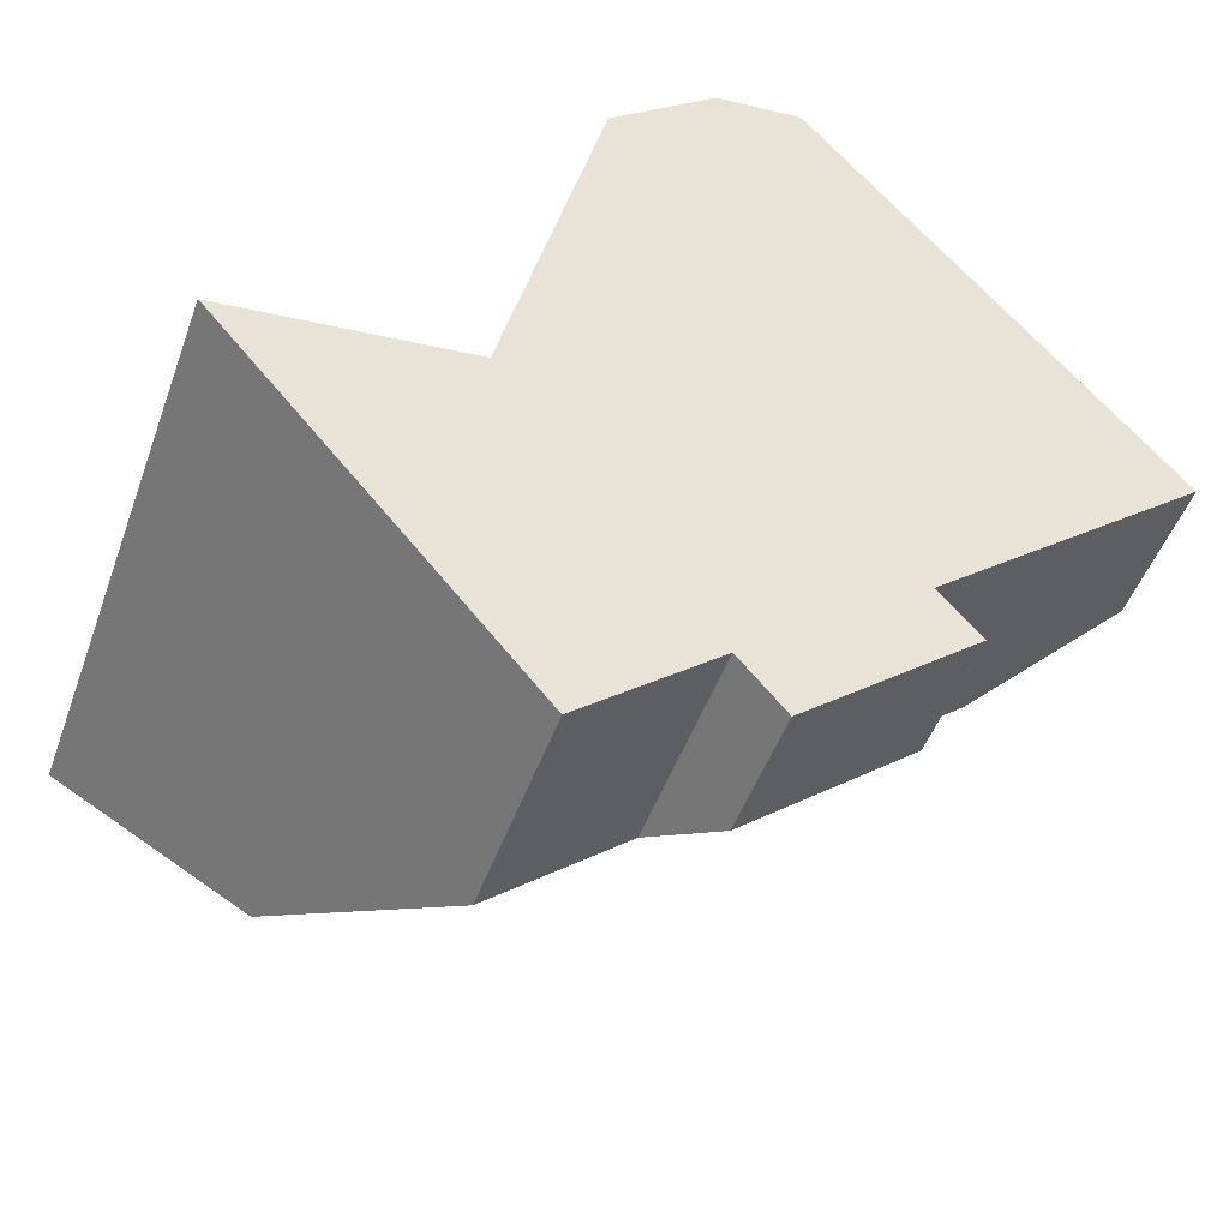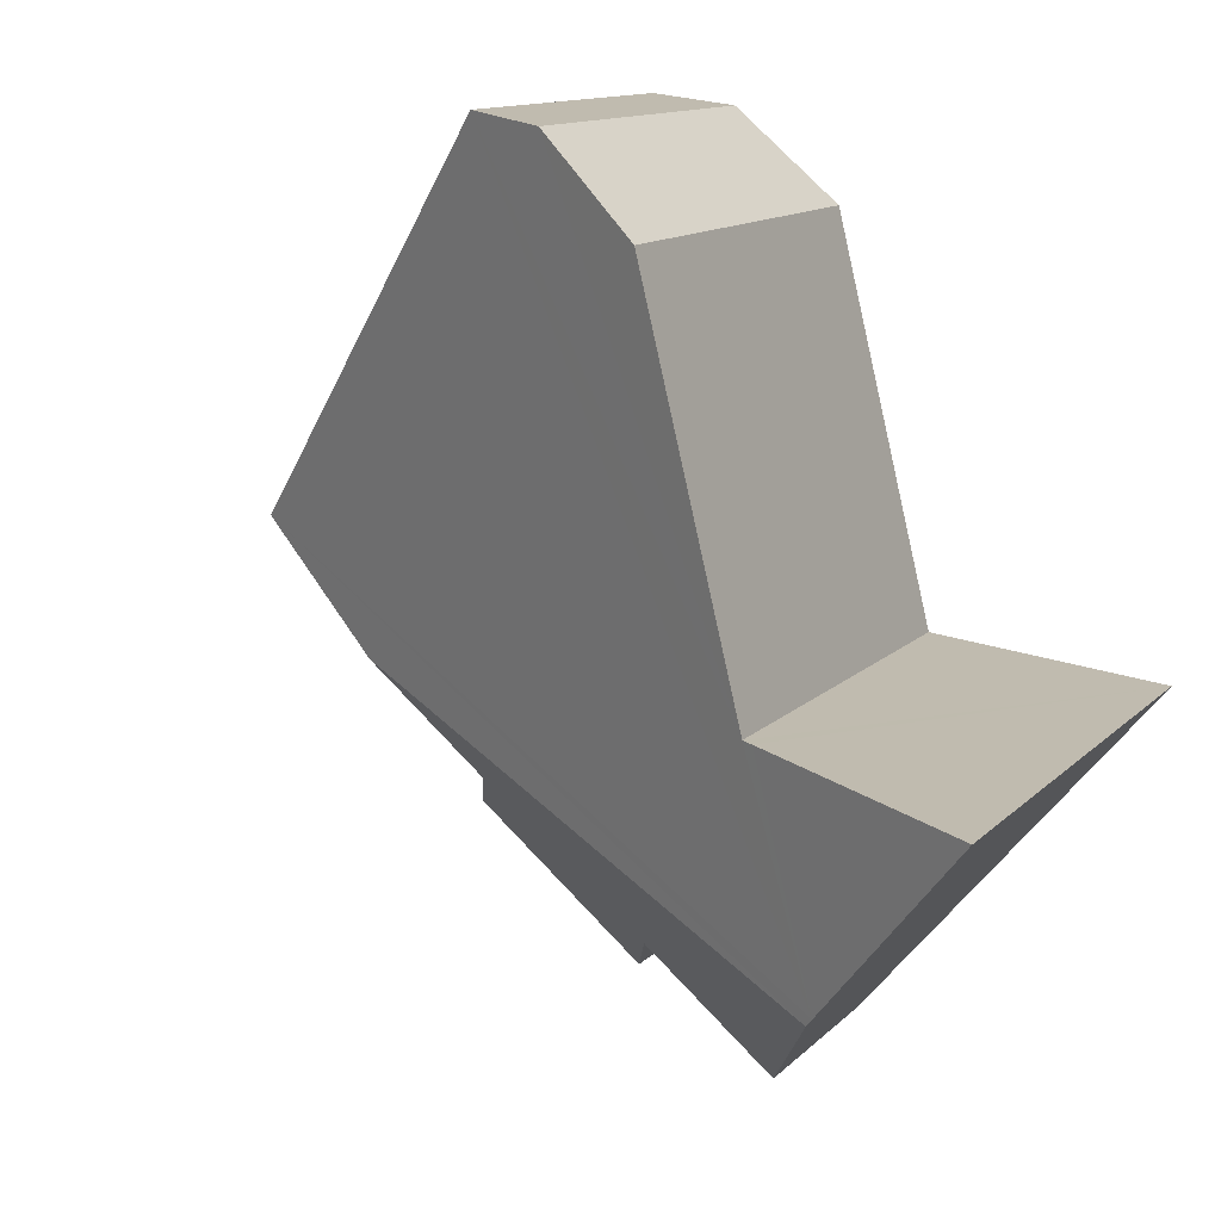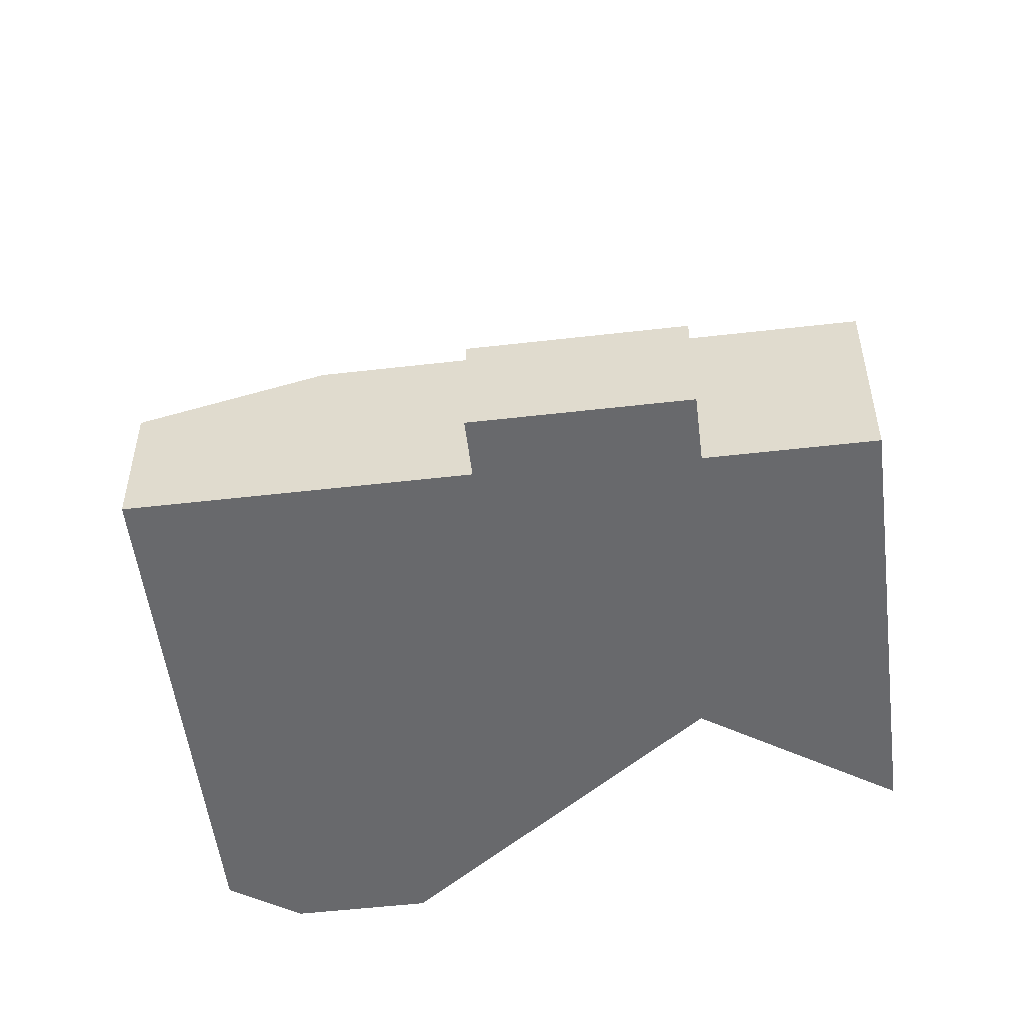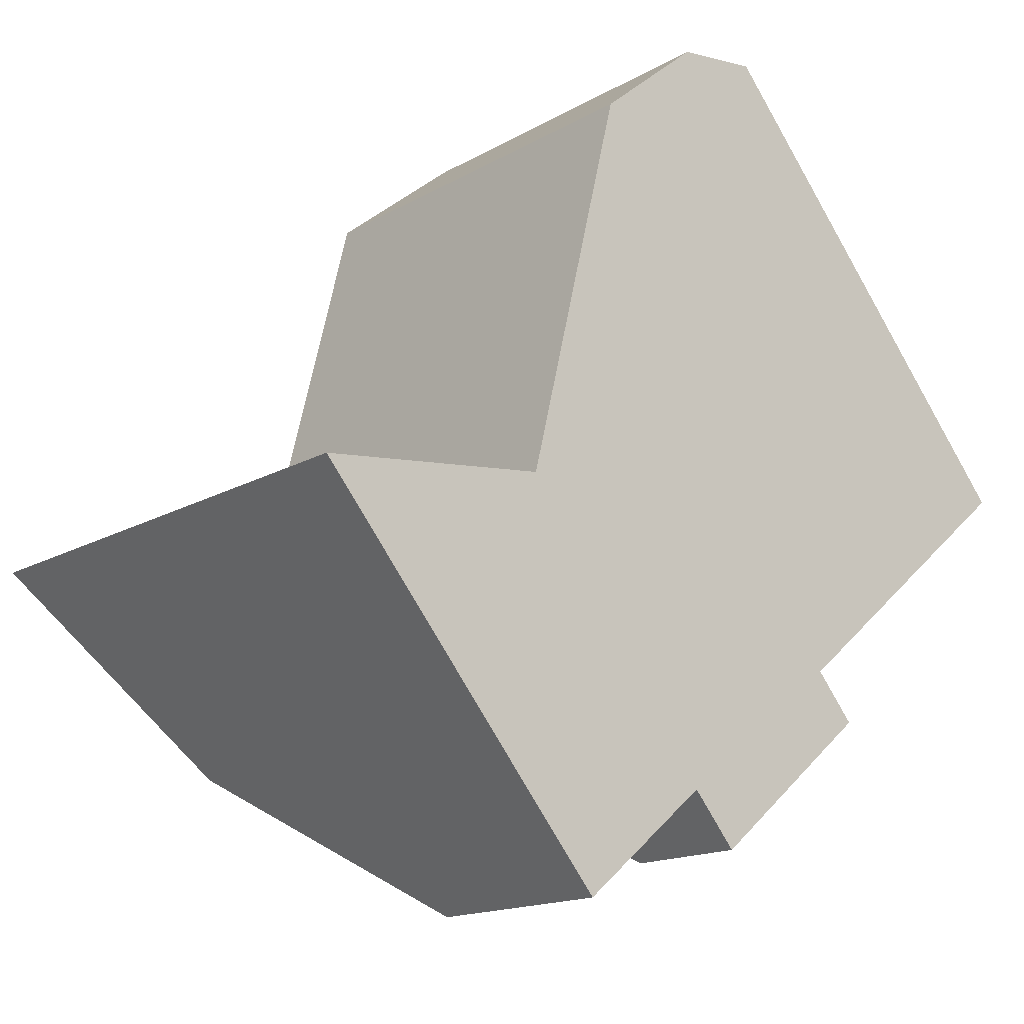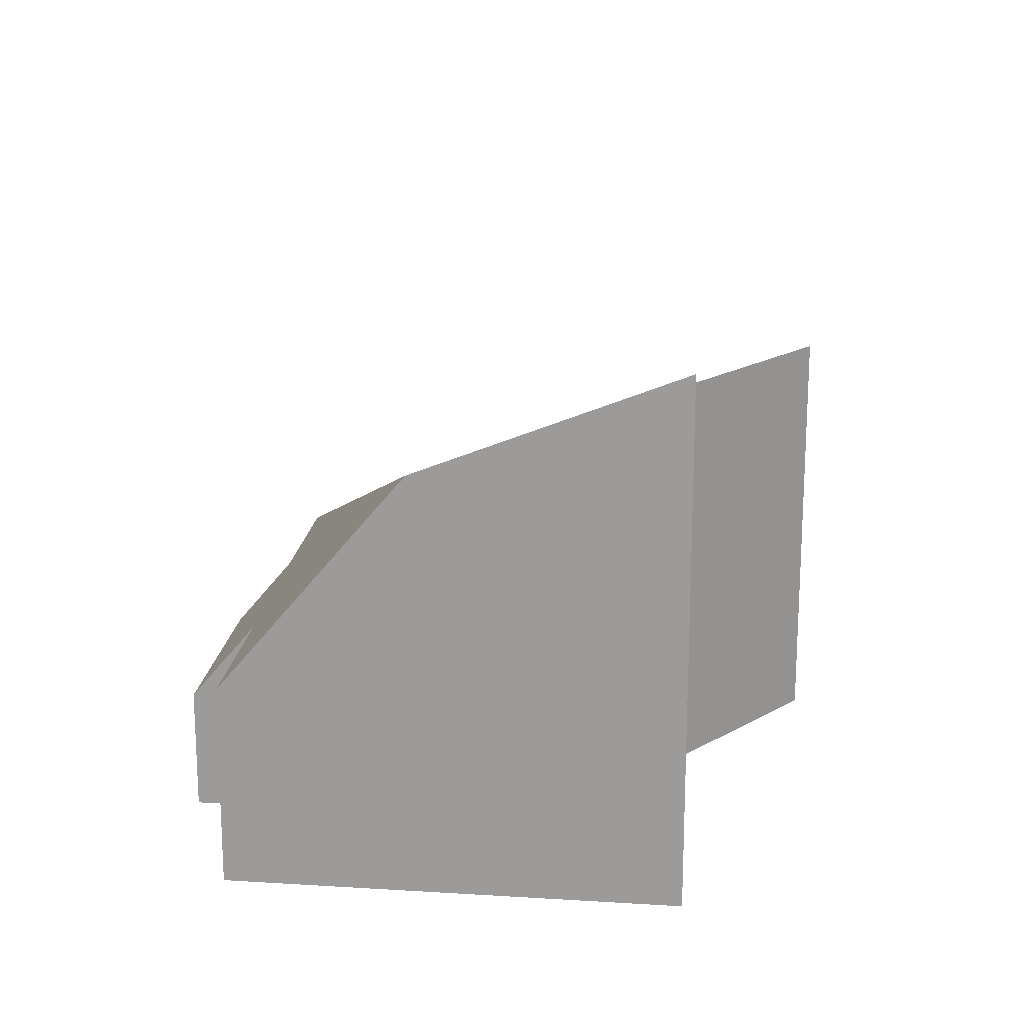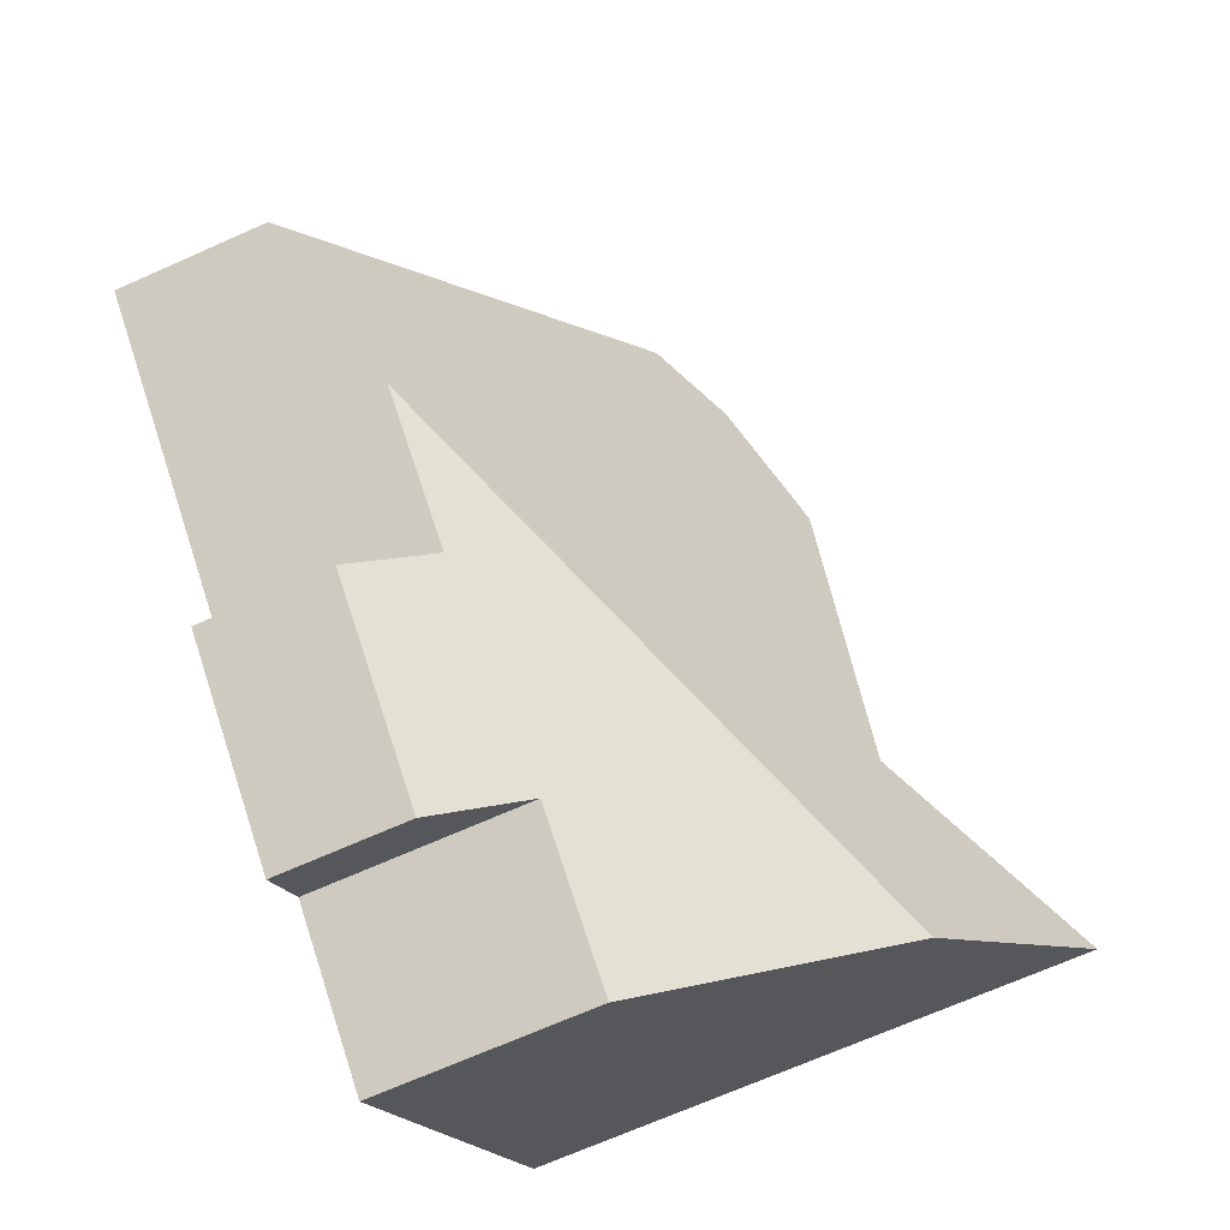
<metadata>
{"format":"obj","ext":"obj","renderer":"f3d","projection":"perspective","resolution":1024,"background":"white","views":[{"elev":-47.8,"azim":-19.2,"up":"+Z"},{"elev":12.4,"azim":-154.0,"up":"+Z"},{"elev":-52.7,"azim":147.0,"up":"+Y"},{"elev":-15.5,"azim":-39.7,"up":"+Z"},{"elev":19.0,"azim":-123.3,"up":"+Y"},{"elev":-69.5,"azim":114.0,"up":"+Z"}]}
</metadata>
<code>
v  1.671 4.195 -1.987
v  4.106 1.998 -2.343
v  2.856 1.997 -3.395
v  6.921 1.907 -0.074
v  5.761 1.907 -1.05
v  4.529 1.213 -2.846
v  6.135 1.213 -1.495
v  4.178 3.806 4.878
v  2.237 4.19 0.257
v  3.168 4.19 4.029
v  4.986 3.43 4.972
v  2.131 4.239 0.245
v  1.601 4.239 -1.903
v  0 5.231 3.203e-16
v  8.273 1.394 1.063
v  0 0 0
v  2.237 -1.574e-17 0.257
v  2.131 -1.5e-17 0.245
v  4.178 -2.987e-16 4.878
v  4.986 -3.044e-16 4.972
v  3.168 -2.467e-16 4.029
v  8.273 -6.509e-17 1.063
v  5.761 6.429e-17 -1.05
v  6.135 9.154e-17 -1.495
v  6.921 4.531e-18 -0.074
v  4.529 1.743e-16 -2.846
v  4.106 1.435e-16 -2.343
v  2.856 2.079e-16 -3.395
v  1.601 1.165e-16 -1.903
v  1.671 1.217e-16 -1.987
g defaultobject
f 1 2 3
f 2 1 4
f 2 4 5
f 2 5 6
f 7 6 5
f 8 9 10
f 9 8 11
f 12 13 14
f 13 12 9
f 13 9 11
f 13 11 15
f 13 15 1
f 1 15 4
f 16 12 14
f 12 16 9
f 9 16 17
f 17 16 18
f 19 11 8
f 11 19 20
f 17 10 9
f 10 17 21
f 21 8 10
f 8 21 19
f 20 15 11
f 15 20 22
f 23 7 5
f 7 23 24
f 22 4 15
f 4 22 25
f 4 25 5
f 5 25 23
f 24 6 7
f 6 24 26
f 27 3 2
f 3 27 28
f 6 27 2
f 27 6 26
f 13 16 14
f 16 13 1
f 16 1 3
f 16 3 29
f 29 3 28
f 29 28 30
f 24 27 26
f 27 24 23
f 27 30 28
f 30 27 23
f 30 23 25
f 30 25 22
f 30 22 20
f 30 20 29
f 29 20 17
f 17 20 21
f 21 20 19
f 17 16 29
f 16 17 18

</code>
